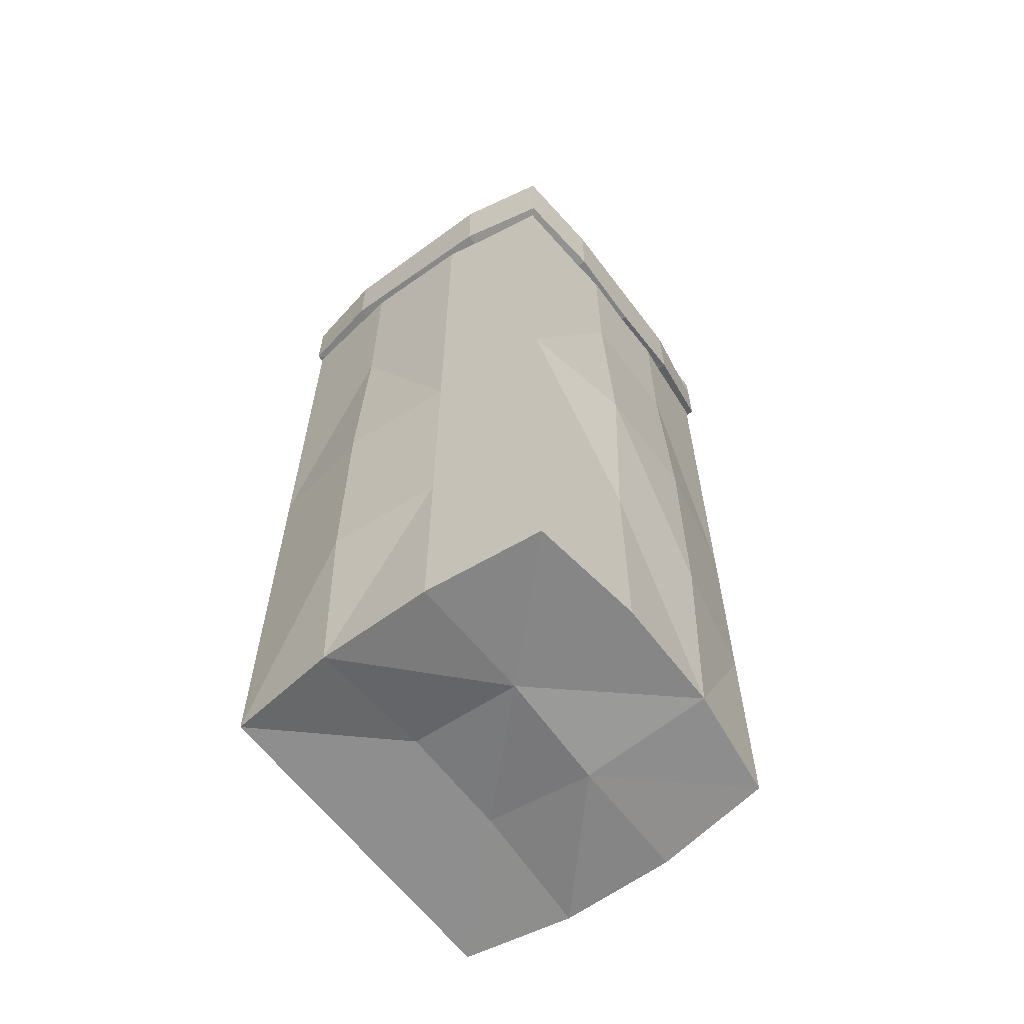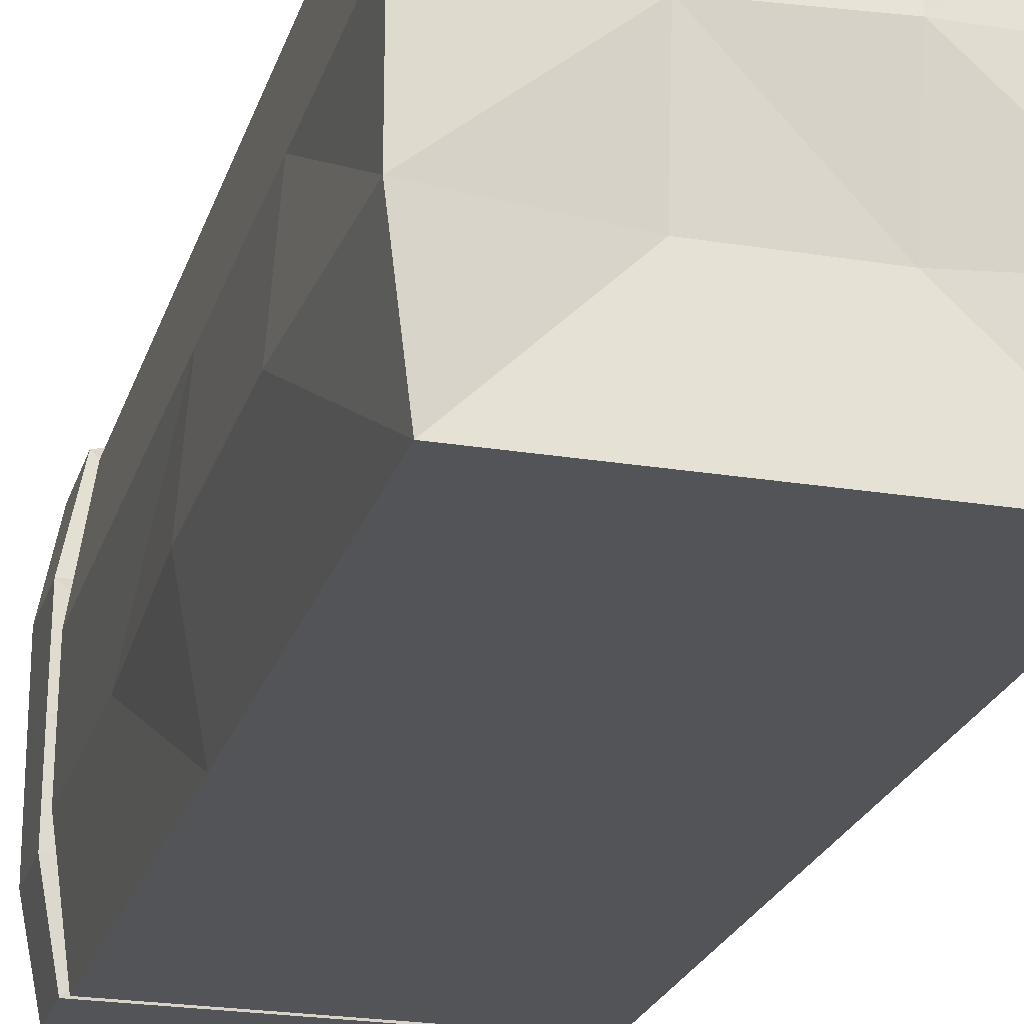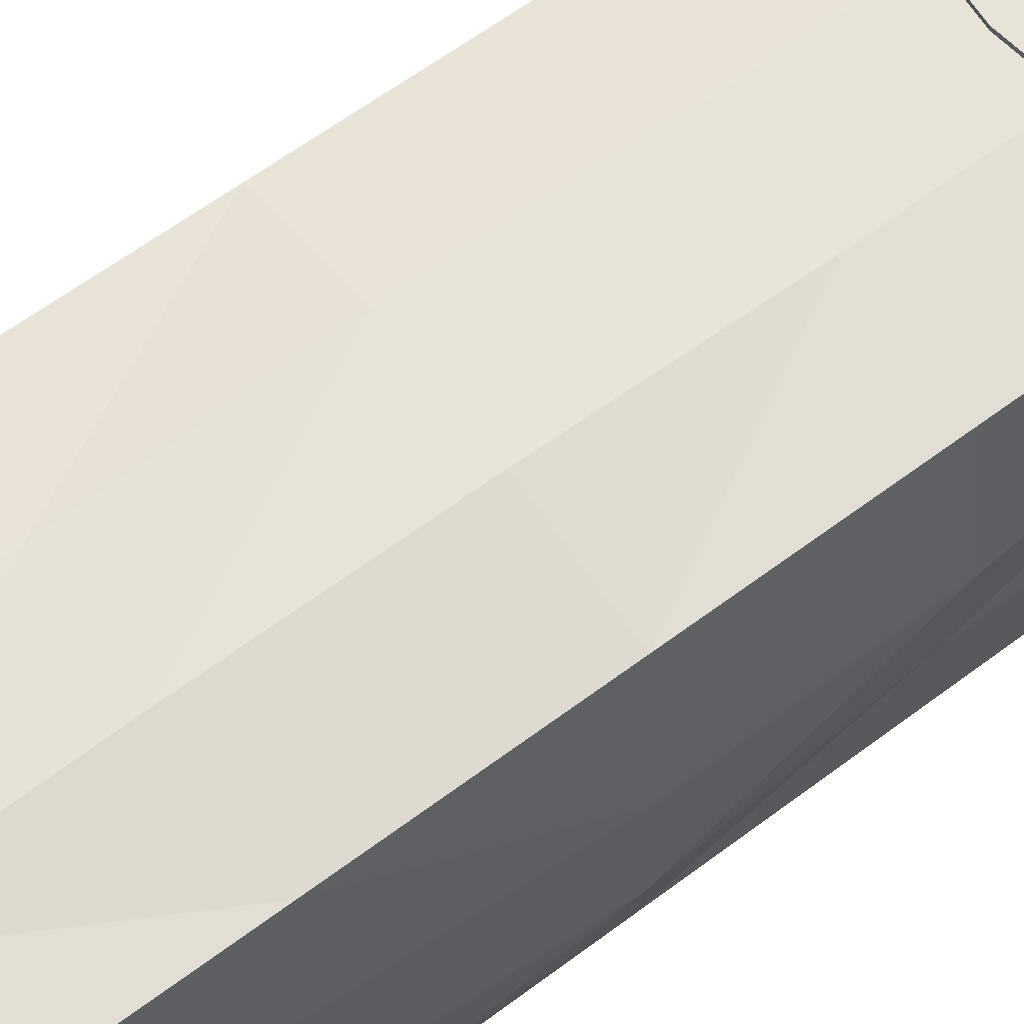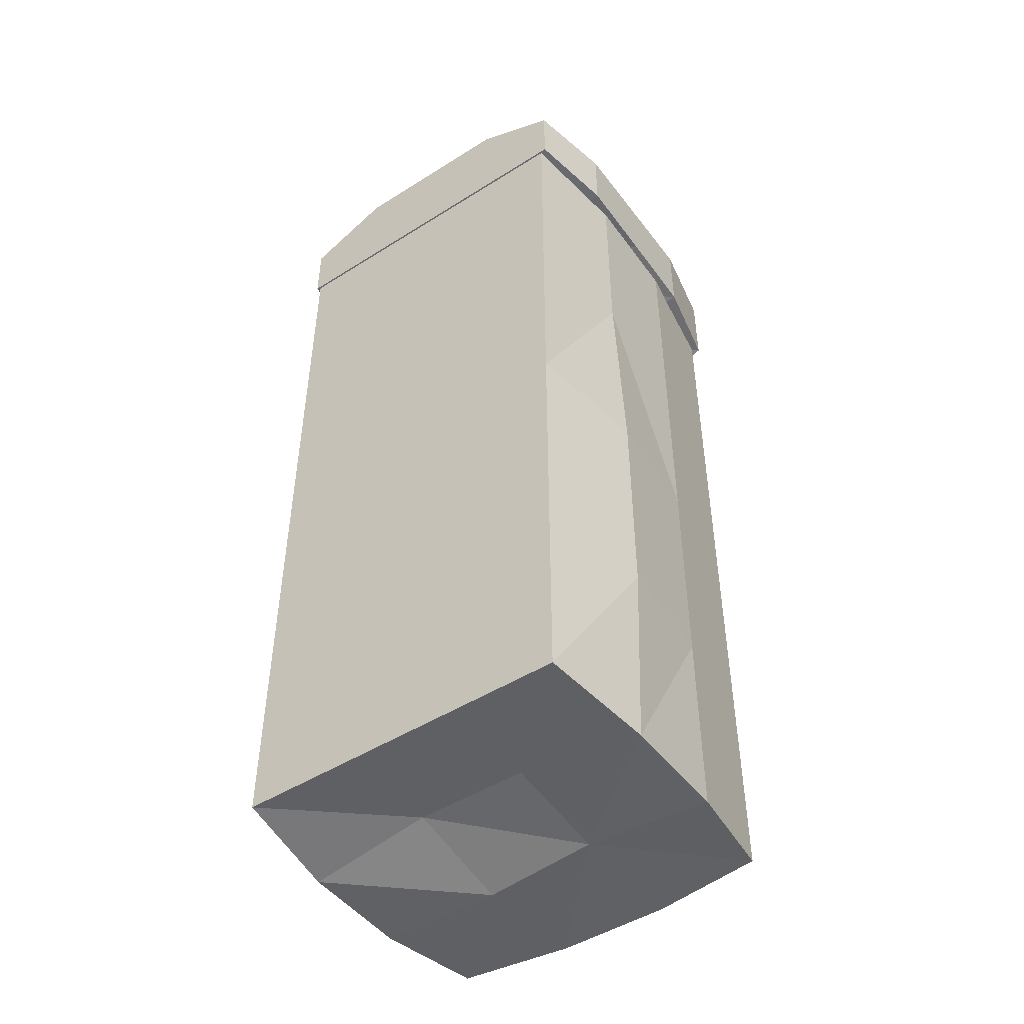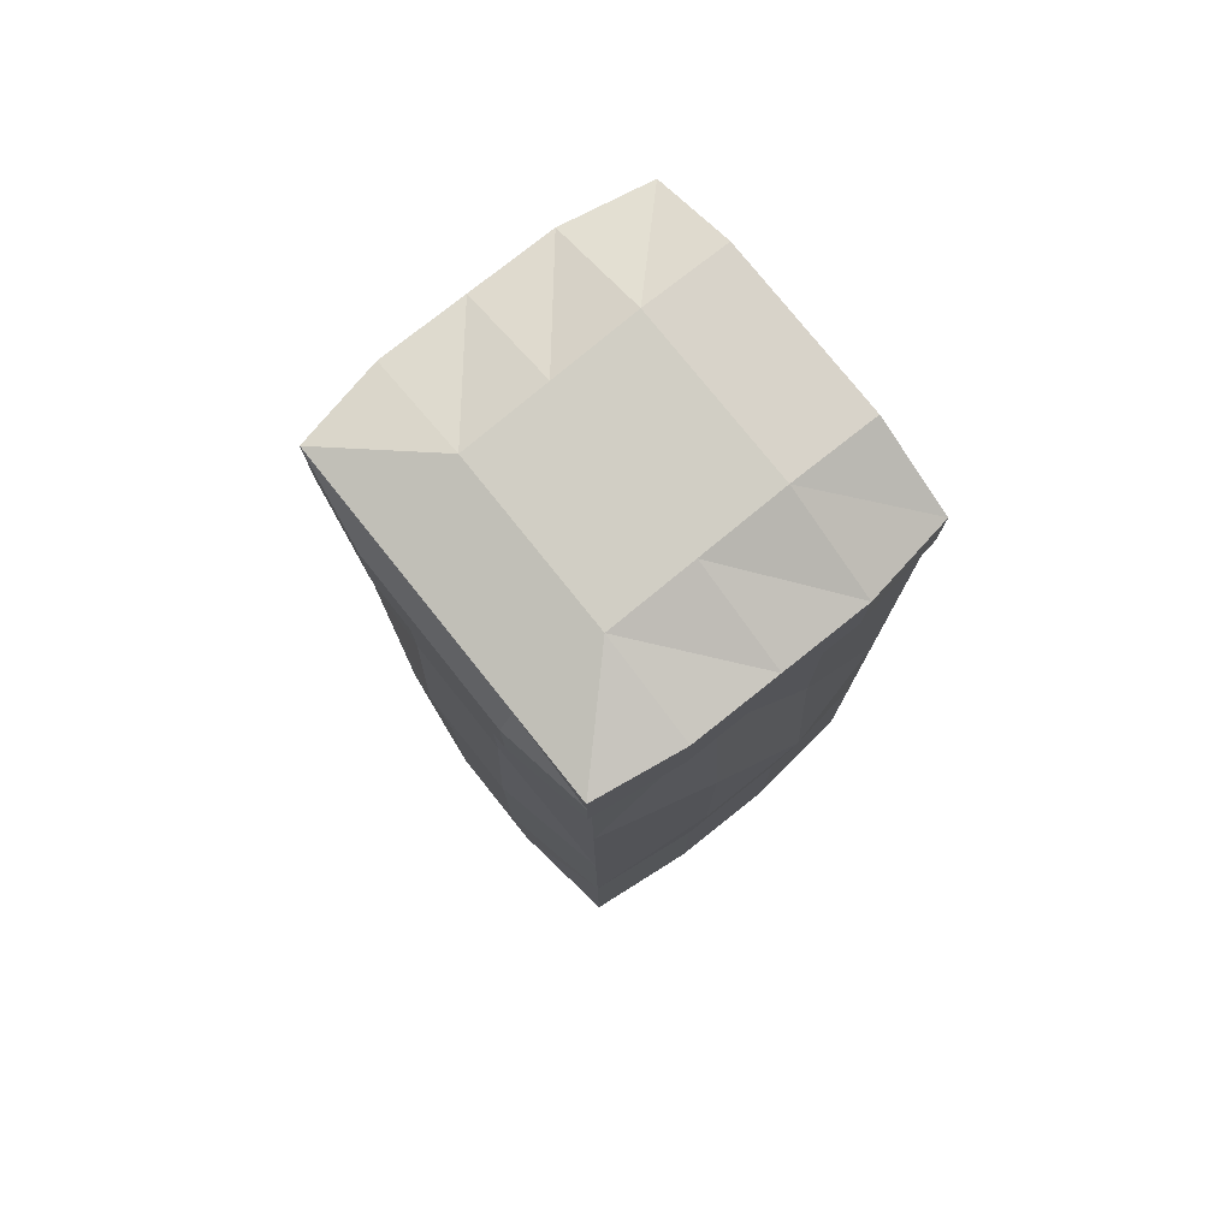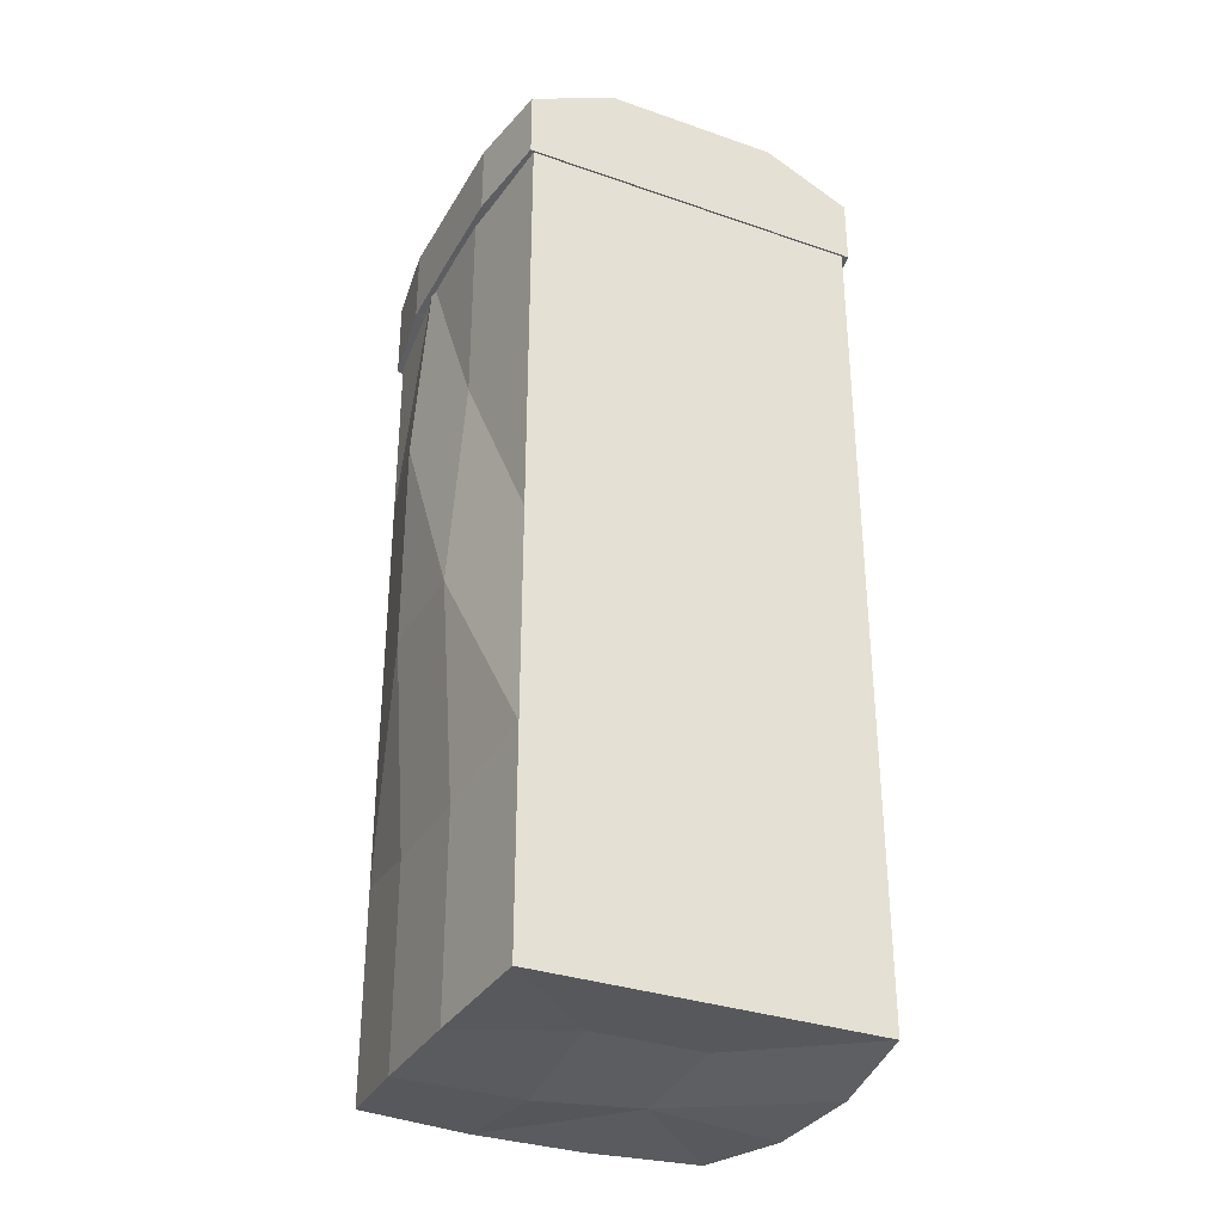
<metadata>
{"format":"obj","ext":"obj","renderer":"f3d","projection":"perspective","resolution":1024,"background":"white","views":[{"elev":-61.8,"azim":-53.2,"up":"+Y"},{"elev":-23.2,"azim":-15.5,"up":"+Z"},{"elev":62.2,"azim":52.7,"up":"+Z"},{"elev":-48.0,"azim":-144.7,"up":"+Y"},{"elev":77.4,"azim":51.4,"up":"+Y"},{"elev":-32.7,"azim":154.3,"up":"+Y"}]}
</metadata>
<code>
o rightarm001
v 0.125 0.8012 0.5023
v 0.125 0.8012 0.2523
v 0.125 1.422 0.2523
v 0.125 1.422 0.5023
v -0.125 0.8012 0.2523
v -0.125 0.8012 0.5023
v -0.125 1.422 0.5023
v -0.125 1.422 0.2523
v 0.04167 0.8012 0.5134
v -0.04167 0.8012 0.5134
v 0.04167 0.8012 0.2523
v -0.04167 0.8012 0.2523
v 0.04167 1.422 0.2523
v -0.04167 1.422 0.2523
v 0.04167 1.422 0.5134
v -0.04167 1.422 0.5134
v -0.1377 0.7931 0.3357
v -0.1377 0.7931 0.419
v -0.1377 1.422 0.419
v -0.1377 1.422 0.3357
v 0.1338 0.7931 0.419
v 0.1338 0.7931 0.3357
v 0.1338 1.422 0.3357
v 0.1338 1.422 0.419
v -0.04167 0.8083 0.3357
v -0.04167 0.8005 0.419
v 0.04167 0.8083 0.3357
v 0.04167 0.7927 0.419
v 0.04167 1.422 0.3357
v 0.04167 1.422 0.419
v -0.04167 1.422 0.3357
v -0.04167 1.422 0.419
v 0.1278 1.404 0.5071
v 0.1278 1.416 0.251
v 0.1278 1.465 0.251
v 0.1278 1.465 0.5071
v -0.1297 1.416 0.251
v -0.1297 1.4 0.5071
v -0.1297 1.465 0.5071
v -0.1297 1.465 0.251
v 0.06342 1.384 0.5173
v -0.000945 1.377 0.5173
v -0.06531 1.384 0.5173
v 0.06342 1.416 0.251
v -0.000945 1.416 0.251
v -0.06531 1.416 0.251
v 0.06342 1.495 0.251
v -0.000945 1.495 0.251
v -0.06531 1.495 0.251
v 0.06342 1.465 0.5071
v -0.000945 1.465 0.5071
v -0.06531 1.465 0.5071
v -0.1297 1.425 0.5071
v -0.1297 1.441 0.5071
v -0.1297 1.432 0.251
v -0.1297 1.449 0.251
v 0.1278 1.432 0.251
v 0.1278 1.449 0.251
v 0.1278 1.428 0.5071
v 0.1278 1.445 0.5071
v 0.06342 1.44 0.251
v 0.06342 1.465 0.251
v -0.000945 1.44 0.251
v -0.000945 1.465 0.251
v -0.06531 1.44 0.251
v -0.06531 1.465 0.251
v -0.06531 1.416 0.5173
v -0.06531 1.444 0.5173
v -0.000945 1.416 0.5173
v -0.000945 1.444 0.5173
v 0.06342 1.416 0.5173
v 0.06342 1.444 0.5173
v -0.1426 1.411 0.315
v -0.1426 1.408 0.3791
v -0.1426 1.403 0.4431
v -0.1426 1.465 0.4431
v -0.1426 1.465 0.3791
v -0.1426 1.465 0.315
v 0.1379 1.408 0.4431
v 0.1379 1.411 0.3791
v 0.1379 1.412 0.315
v 0.1379 1.465 0.315
v 0.1379 1.465 0.3791
v 0.1379 1.465 0.4431
v -0.06531 1.408 0.315
v -0.06531 1.4 0.3791
v -0.06531 1.392 0.4431
v -0.000945 1.406 0.315
v -0.000945 1.396 0.3791
v -0.000945 1.386 0.4431
v 0.06342 1.408 0.315
v 0.06342 1.4 0.3791
v 0.06342 1.392 0.4431
v 0.06342 1.497 0.315
v 0.06342 1.49 0.3791
v 0.06342 1.484 0.4431
v -0.000945 1.497 0.315
v -0.000945 1.49 0.3791
v -0.000945 1.484 0.4431
v -0.06531 1.497 0.315
v -0.06531 1.49 0.3791
v -0.06531 1.484 0.4431
v -0.1426 1.432 0.4431
v -0.1426 1.432 0.3791
v -0.1426 1.432 0.315
v -0.1426 1.449 0.4431
v -0.1426 1.449 0.3791
v -0.1426 1.449 0.315
v 0.1379 1.432 0.315
v 0.1379 1.432 0.3791
v 0.1379 1.432 0.4431
v 0.1379 1.449 0.315
v 0.1379 1.449 0.3791
v 0.1379 1.449 0.4431
v -0.125 0.9564 0.5023
v -0.125 1.112 0.5023
v -0.125 1.267 0.5023
v -0.125 0.9564 0.2523
v -0.125 1.112 0.2523
v -0.125 1.267 0.2523
v 0.125 0.9564 0.2523
v 0.125 1.112 0.2523
v 0.125 1.267 0.2523
v 0.125 0.9564 0.5023
v 0.125 1.112 0.5023
v 0.125 1.267 0.5023
v 0.04167 0.9564 0.2523
v 0.04167 1.112 0.2523
v 0.04167 1.267 0.2523
v -0.04167 0.9564 0.2523
v -0.04167 1.112 0.2523
v -0.04167 1.267 0.2523
v -0.04167 0.9564 0.5134
v -0.04167 1.112 0.5192
v -0.04167 1.267 0.5134
v 0.04167 0.9564 0.5192
v 0.04167 1.112 0.5192
v 0.04167 1.267 0.5134
v -0.1438 0.9386 0.3357
v -0.1438 1.1 0.3357
v -0.1377 1.261 0.3357
v -0.1377 0.9386 0.419
v -0.1377 1.1 0.419
v -0.1377 1.261 0.419
v 0.1338 0.9386 0.419
v 0.1449 1.1 0.419
v 0.1449 1.261 0.419
v 0.1338 0.9386 0.3357
v 0.1449 1.1 0.3357
v 0.1338 1.261 0.3357
f 123 3 23
f 117 7 19
f 31 14 8
f 27 11 2
f 126 4 15
f 120 8 14
f 129 13 3
f 132 14 13
f 135 16 7
f 135 138 15
f 5 12 25
f 12 11 27
f 3 13 29
f 13 14 31
f 30 32 16
f 29 31 32
f 4 24 30
f 23 29 30
f 26 28 9
f 26 25 27
f 6 18 26
f 17 25 26
f 28 21 1
f 28 27 22
f 32 19 7
f 31 20 19
f 120 141 20
f 141 144 19
f 126 147 24
f 150 23 24
f 58 35 82
f 106 54 39
f 100 49 40
f 91 44 34
f 60 36 50
f 66 56 40
f 62 47 35
f 64 48 47
f 66 49 48
f 68 52 39
f 68 70 51
f 70 72 50
f 37 46 85
f 85 46 45
f 45 44 91
f 35 47 94
f 94 47 48
f 97 48 49
f 41 71 69
f 69 71 72
f 43 42 69
f 67 69 70
f 38 43 67
f 53 67 68
f 46 65 63
f 65 66 64
f 45 63 61
f 63 64 62
f 44 61 57
f 61 62 58
f 46 37 55
f 65 55 56
f 33 59 71
f 59 60 72
f 75 38 53
f 103 53 54
f 34 57 109
f 57 58 112
f 111 114 60
f 110 113 114
f 109 112 113
f 79 111 59
f 80 110 111
f 81 109 110
f 105 108 56
f 104 107 108
f 103 106 107
f 37 73 105
f 73 74 104
f 74 75 103
f 99 102 52
f 98 101 102
f 97 100 101
f 96 99 51
f 95 98 99
f 94 97 98
f 36 84 96
f 83 95 96
f 82 94 95
f 90 93 41
f 89 92 93
f 88 91 92
f 43 87 90
f 87 86 89
f 86 85 88
f 38 75 87
f 75 74 86
f 74 73 85
f 93 79 33
f 92 80 79
f 91 81 80
f 102 76 39
f 102 101 77
f 101 100 78
f 108 78 40
f 107 77 78
f 106 76 77
f 114 84 36
f 113 83 84
f 112 82 83
f 22 148 145
f 148 149 146
f 149 150 147
f 1 21 145
f 124 145 146
f 125 146 147
f 17 18 142
f 142 143 140
f 143 144 141
f 5 17 139
f 118 139 140
f 119 140 141
f 9 136 133
f 136 137 134
f 134 137 138
f 10 133 115
f 133 134 116
f 116 134 135
f 12 130 127
f 130 131 128
f 131 132 129
f 11 127 121
f 127 128 122
f 128 129 123
f 5 118 130
f 118 119 131
f 119 120 132
f 9 1 124
f 124 125 137
f 125 126 138
f 6 115 142
f 115 116 143
f 116 117 144
f 2 121 148
f 121 122 149
f 122 123 150
f 150 123 23
f 144 117 19
f 20 31 8
f 22 27 2
f 138 126 15
f 132 120 14
f 123 129 3
f 129 132 13
f 117 135 7
f 16 135 15
f 17 5 25
f 25 12 27
f 23 3 29
f 29 13 31
f 15 30 16
f 30 29 32
f 15 4 30
f 24 23 30
f 10 26 9
f 28 26 27
f 10 6 26
f 18 17 26
f 9 28 1
f 21 28 22
f 16 32 7
f 32 31 19
f 8 120 20
f 20 141 19
f 4 126 24
f 147 150 24
f 112 58 82
f 76 106 39
f 78 100 40
f 81 91 34
f 72 60 50
f 49 66 40
f 58 62 35
f 62 64 47
f 64 66 48
f 54 68 39
f 52 68 51
f 51 70 50
f 73 37 85
f 88 85 45
f 88 45 91
f 82 35 94
f 97 94 48
f 100 97 49
f 42 41 69
f 70 69 72
f 67 43 69
f 68 67 70
f 53 38 67
f 54 53 68
f 45 46 63
f 63 65 64
f 44 45 61
f 61 63 62
f 34 44 57
f 57 61 58
f 65 46 55
f 66 65 56
f 41 33 71
f 71 59 72
f 103 75 53
f 106 103 54
f 81 34 109
f 109 57 112
f 59 111 60
f 111 110 114
f 110 109 113
f 33 79 59
f 79 80 111
f 80 81 110
f 55 105 56
f 105 104 108
f 104 103 107
f 55 37 105
f 105 73 104
f 104 74 103
f 51 99 52
f 99 98 102
f 98 97 101
f 50 96 51
f 96 95 99
f 95 94 98
f 50 36 96
f 84 83 96
f 83 82 95
f 42 90 41
f 90 89 93
f 89 88 92
f 42 43 90
f 90 87 89
f 89 86 88
f 43 38 87
f 87 75 86
f 86 74 85
f 41 93 33
f 93 92 79
f 92 91 80
f 52 102 39
f 76 102 77
f 77 101 78
f 56 108 40
f 108 107 78
f 107 106 77
f 60 114 36
f 114 113 84
f 113 112 83
f 21 22 145
f 145 148 146
f 146 149 147
f 124 1 145
f 125 124 146
f 126 125 147
f 139 17 142
f 139 142 140
f 140 143 141
f 118 5 139
f 119 118 140
f 120 119 141
f 10 9 133
f 133 136 134
f 135 134 138
f 6 10 115
f 115 133 116
f 117 116 135
f 11 12 127
f 127 130 128
f 128 131 129
f 2 11 121
f 121 127 122
f 122 128 123
f 12 5 130
f 130 118 131
f 131 119 132
f 136 9 124
f 136 124 137
f 137 125 138
f 18 6 142
f 142 115 143
f 143 116 144
f 22 2 148
f 148 121 149
f 149 122 150

</code>
